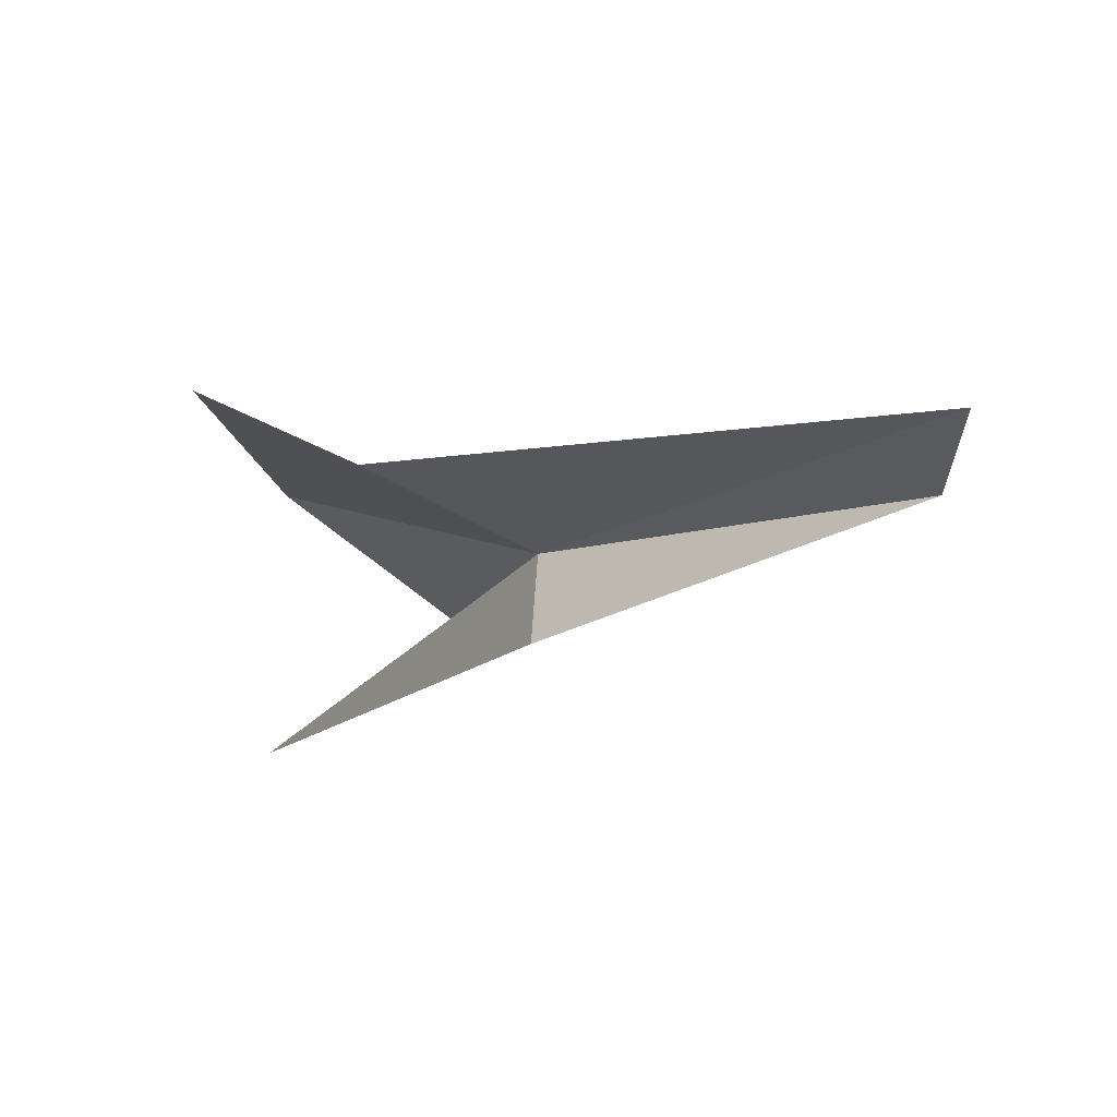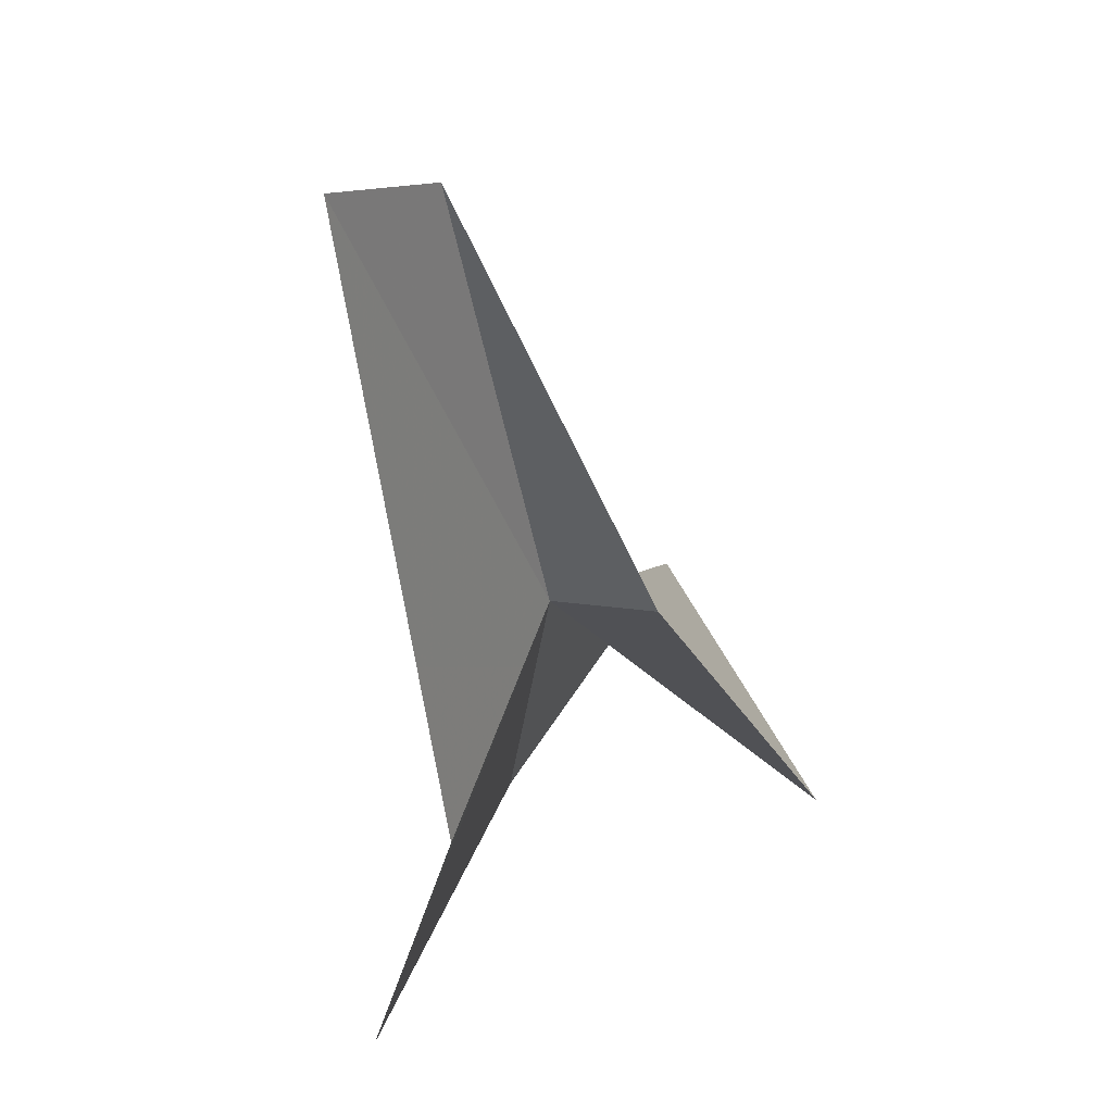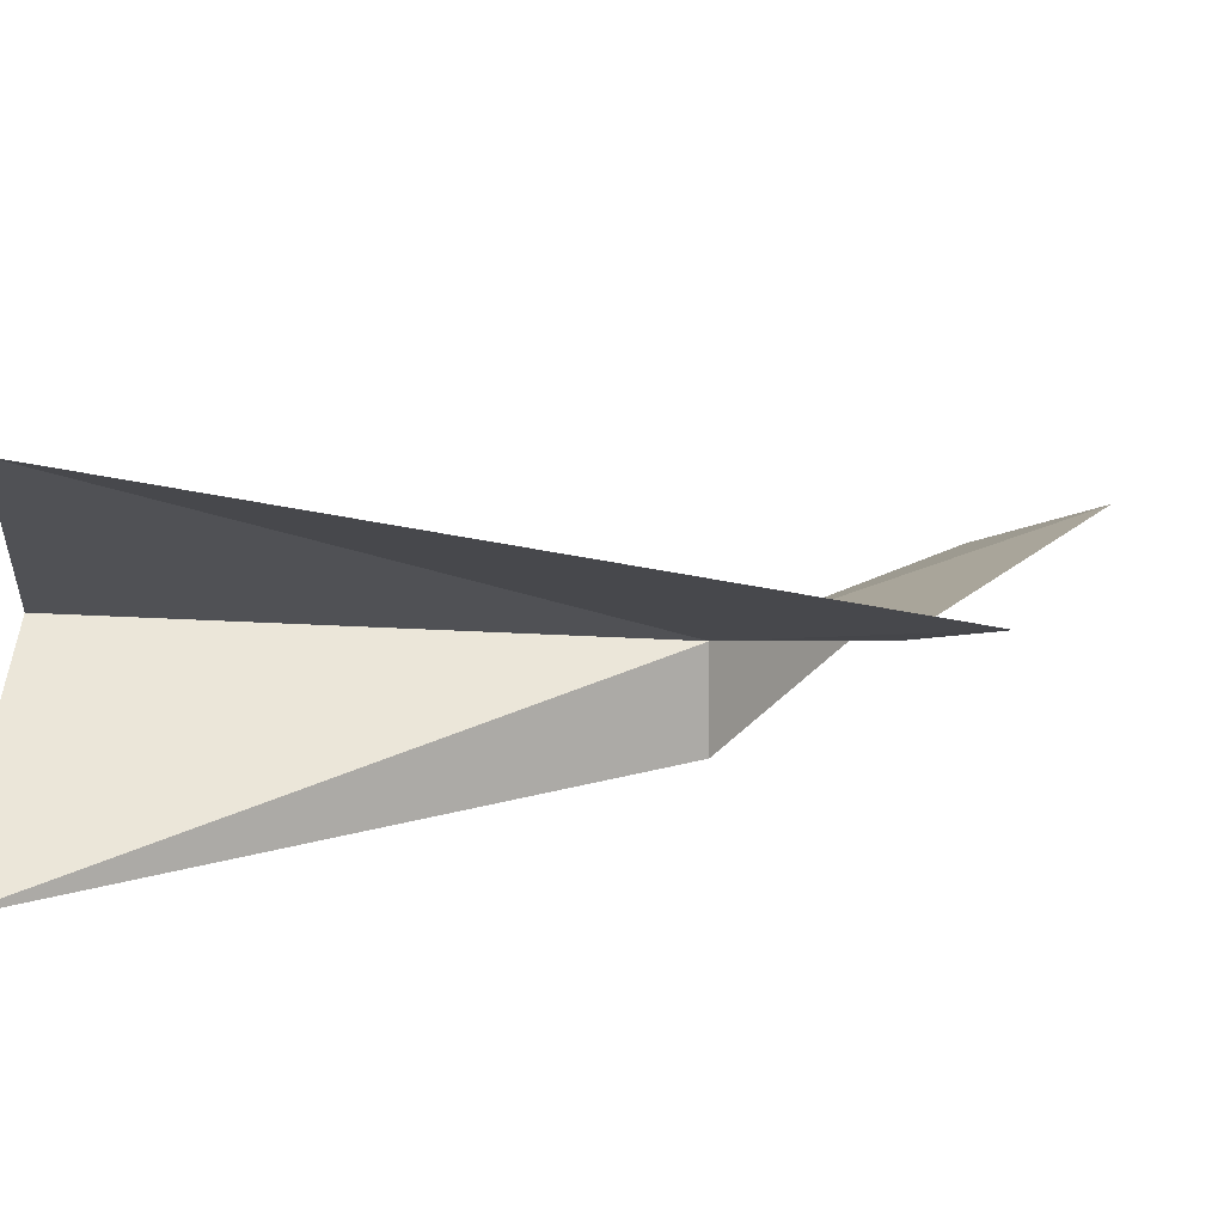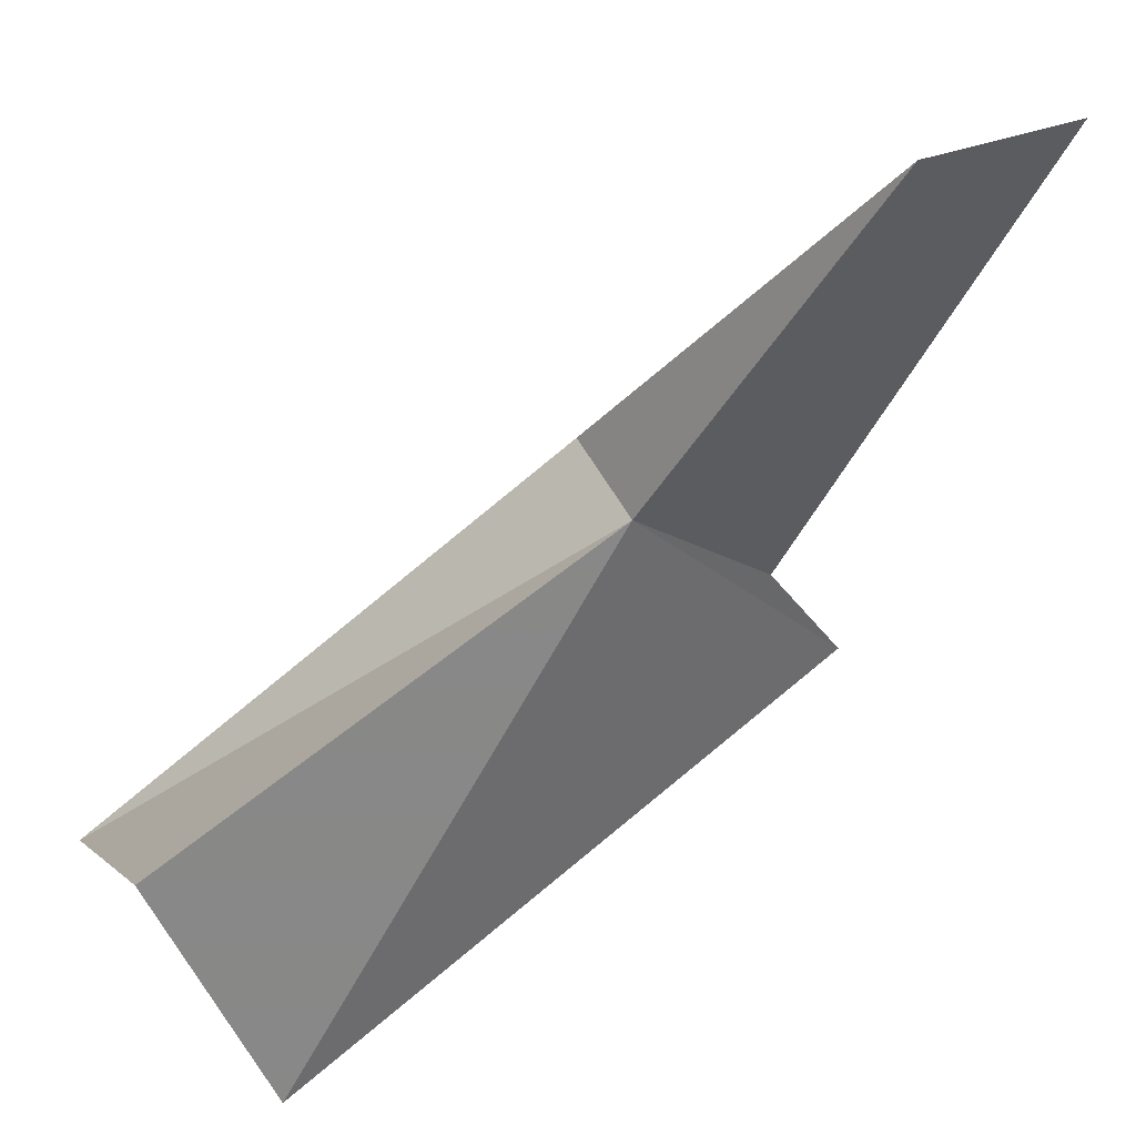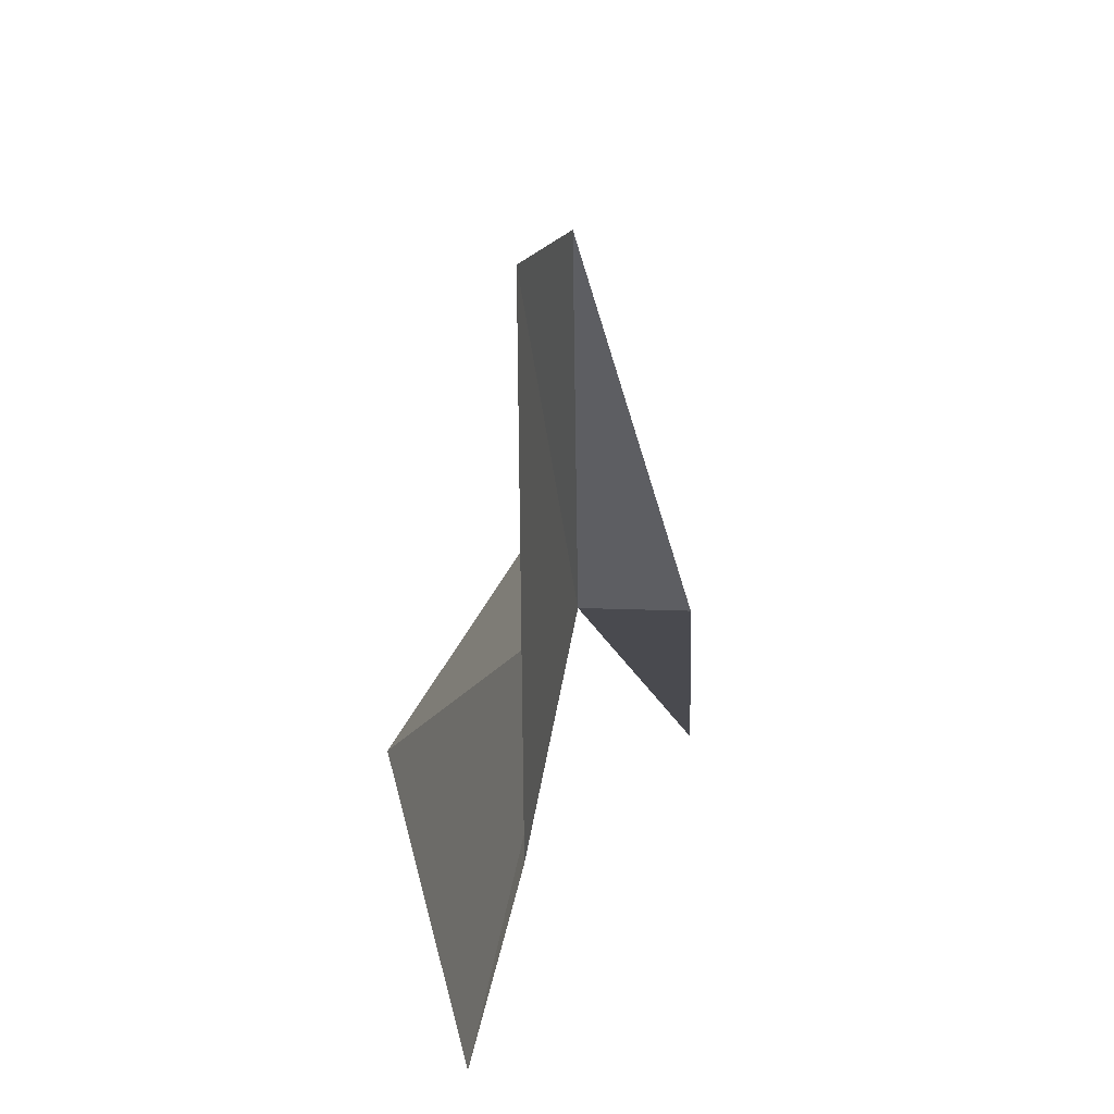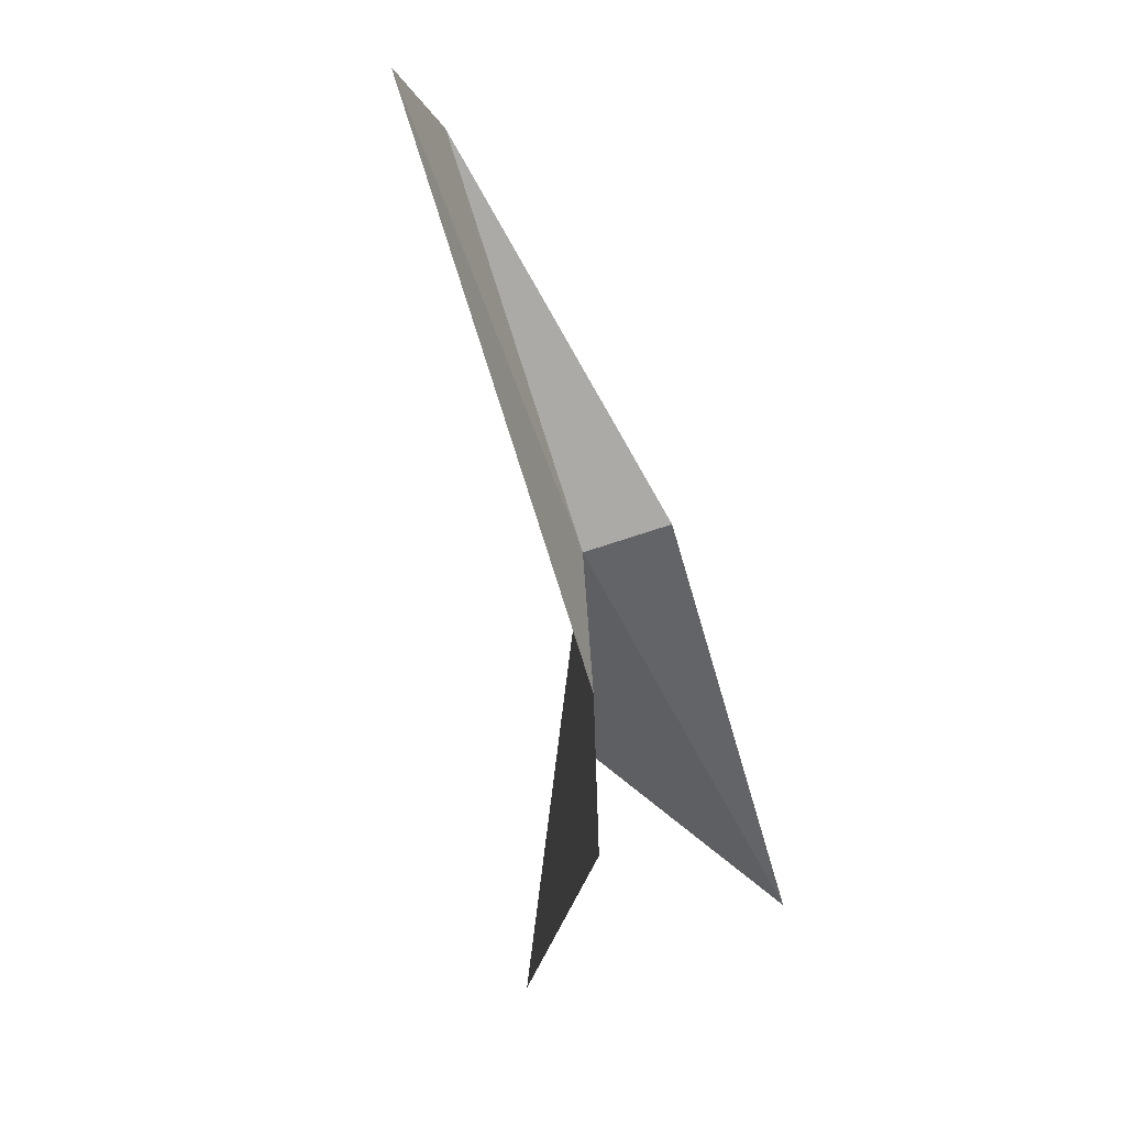
<metadata>
{"format":"obj","ext":"obj","renderer":"f3d","projection":"perspective","resolution":1024,"background":"white","views":[{"elev":76.8,"azim":-87.0,"up":"+Y"},{"elev":13.0,"azim":-165.3,"up":"+Z"},{"elev":-77.1,"azim":86.7,"up":"+Z"},{"elev":64.7,"azim":55.8,"up":"+Z"},{"elev":18.1,"azim":177.6,"up":"+Z"},{"elev":71.5,"azim":161.6,"up":"+Y"}]}
</metadata>
<code>
v -4.839 18.53 7.357
v -0.6831 6.717 -0.4665
v -4.539 6.275 5.333
v -4.446 24.27 16.08
v -3.419 27.34 16.13
v -3.669 21.52 3.21
v -2.528 22.93 -0.4665
v -7.074 18.67 7.313
v -8.315 6.076 -0.4665
f 1 3 2
f 1 5 4
f 1 6 5
f 1 2 7
f 1 4 8
f 1 9 3
f 1 8 9
f 1 7 6

</code>
